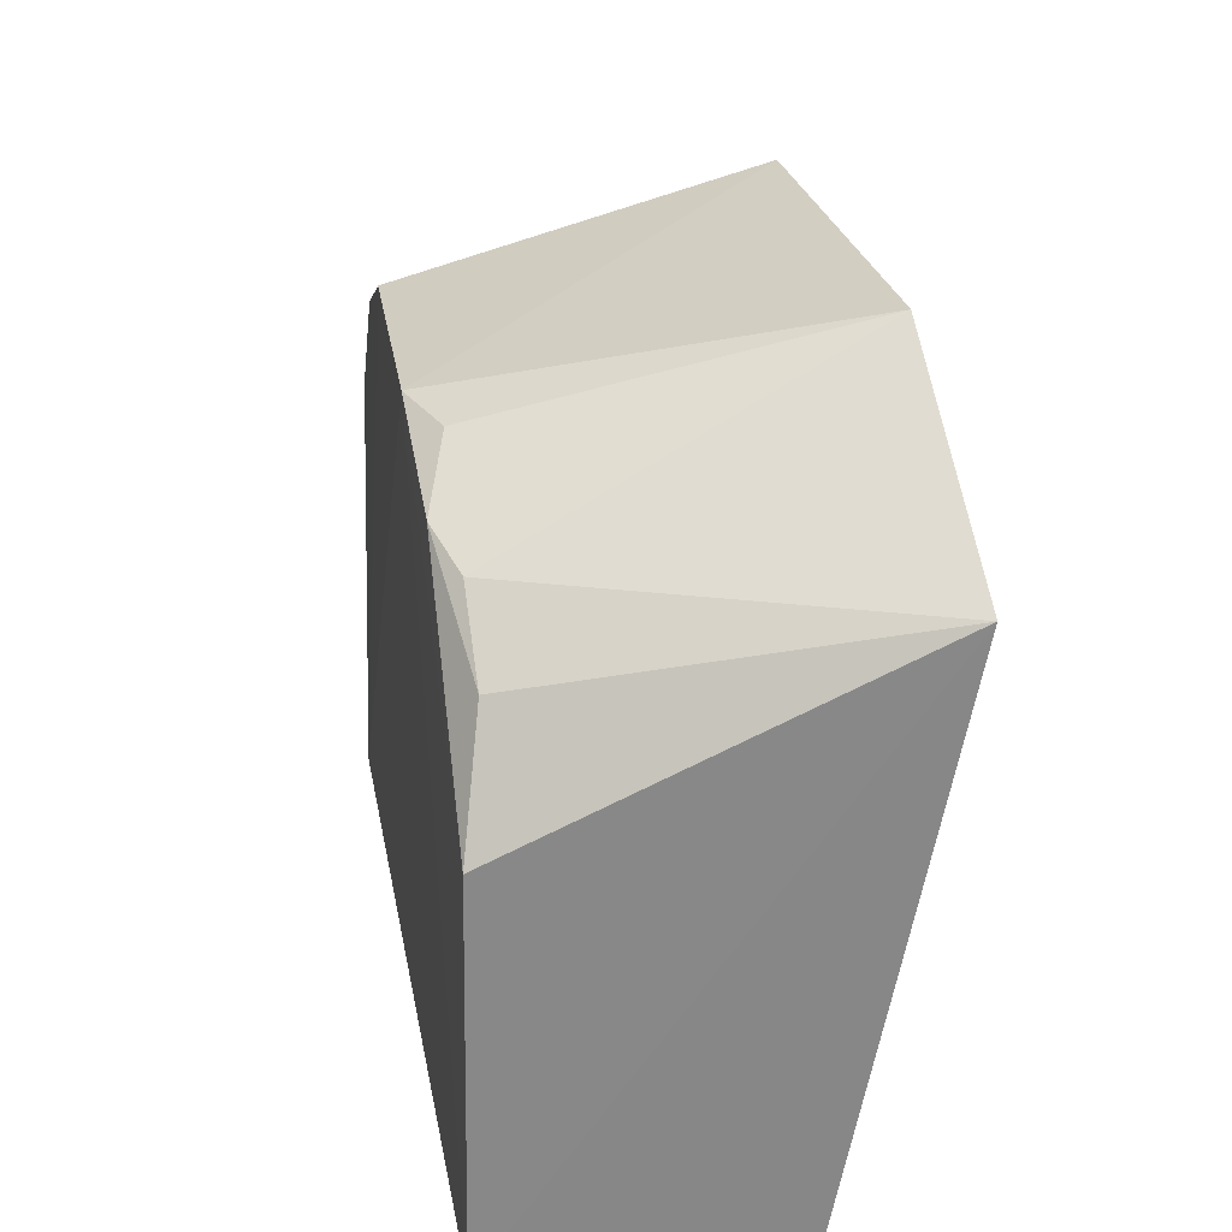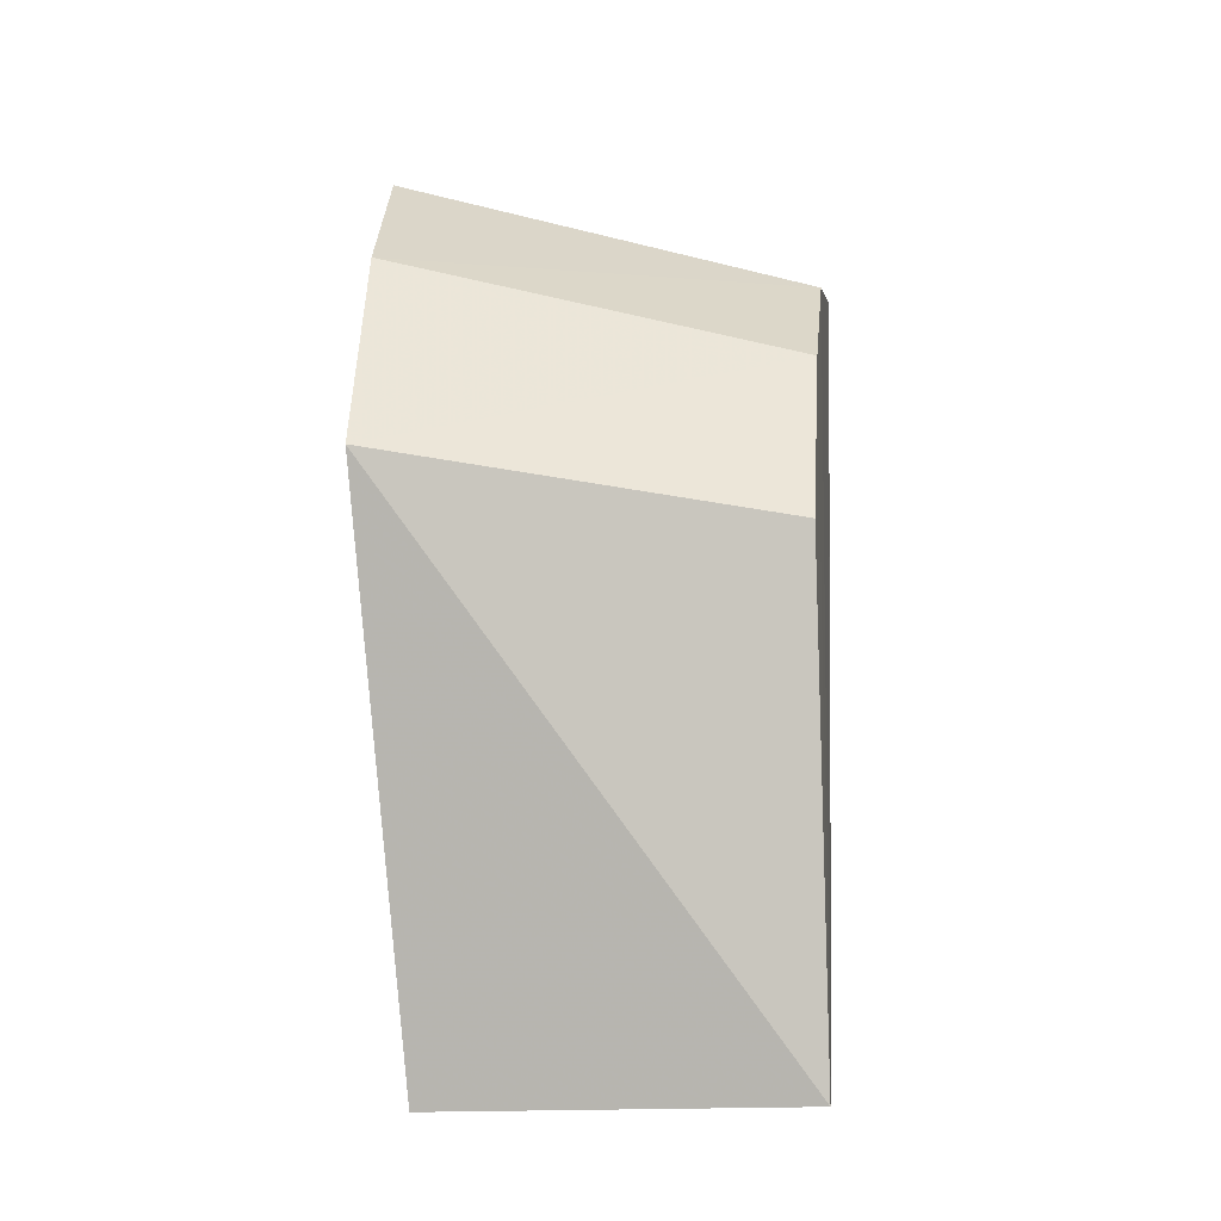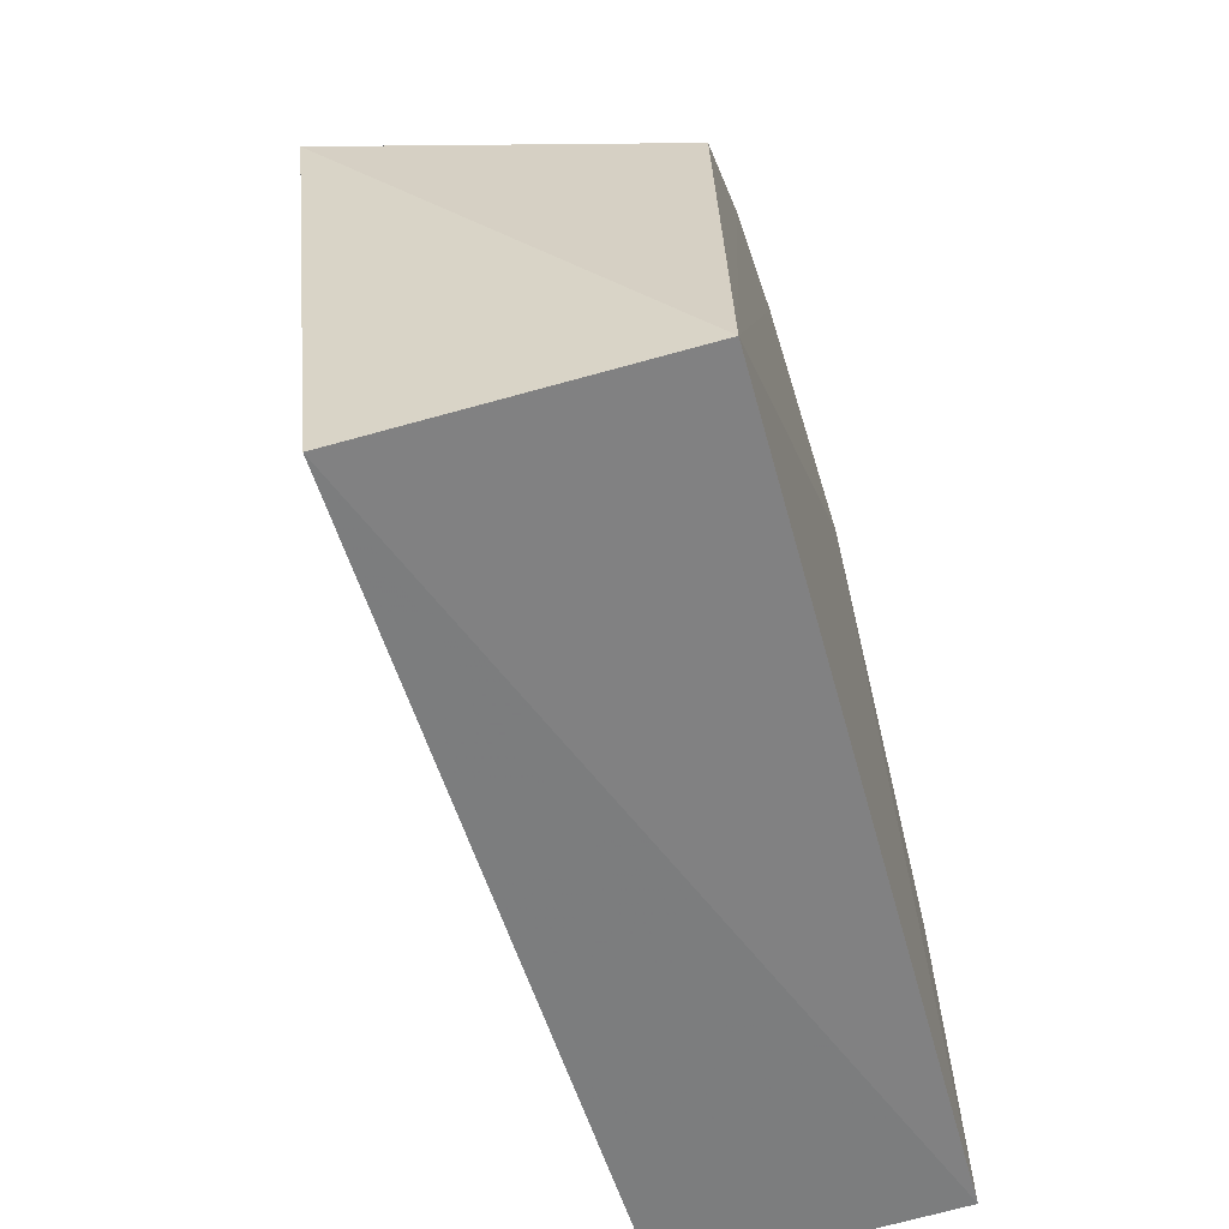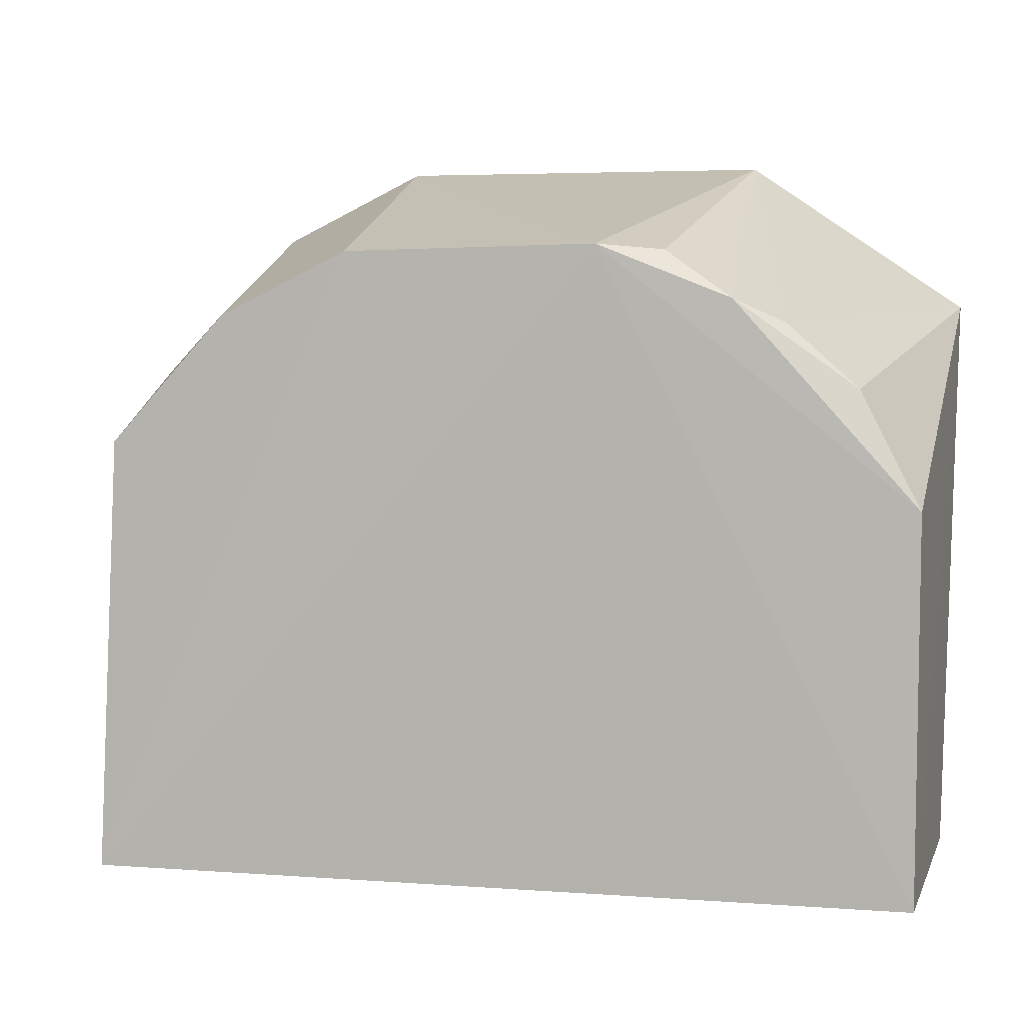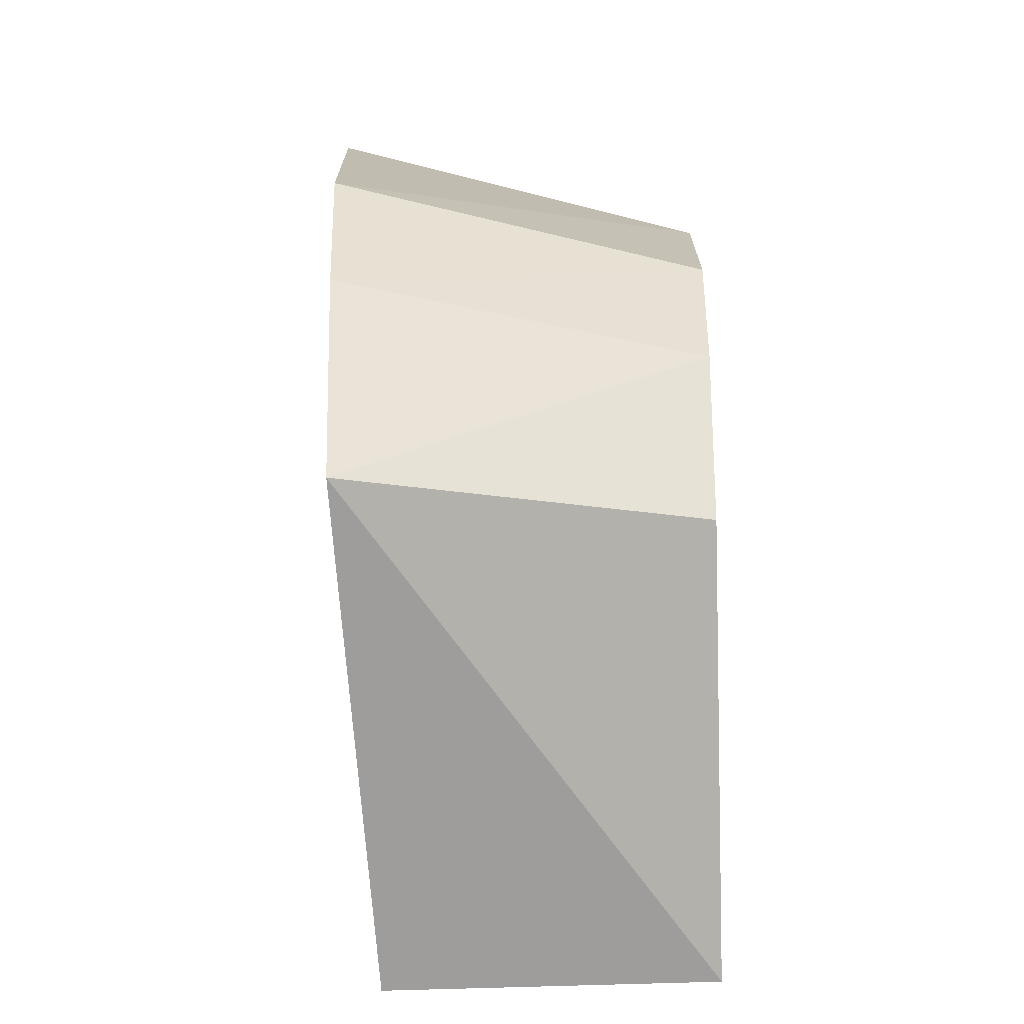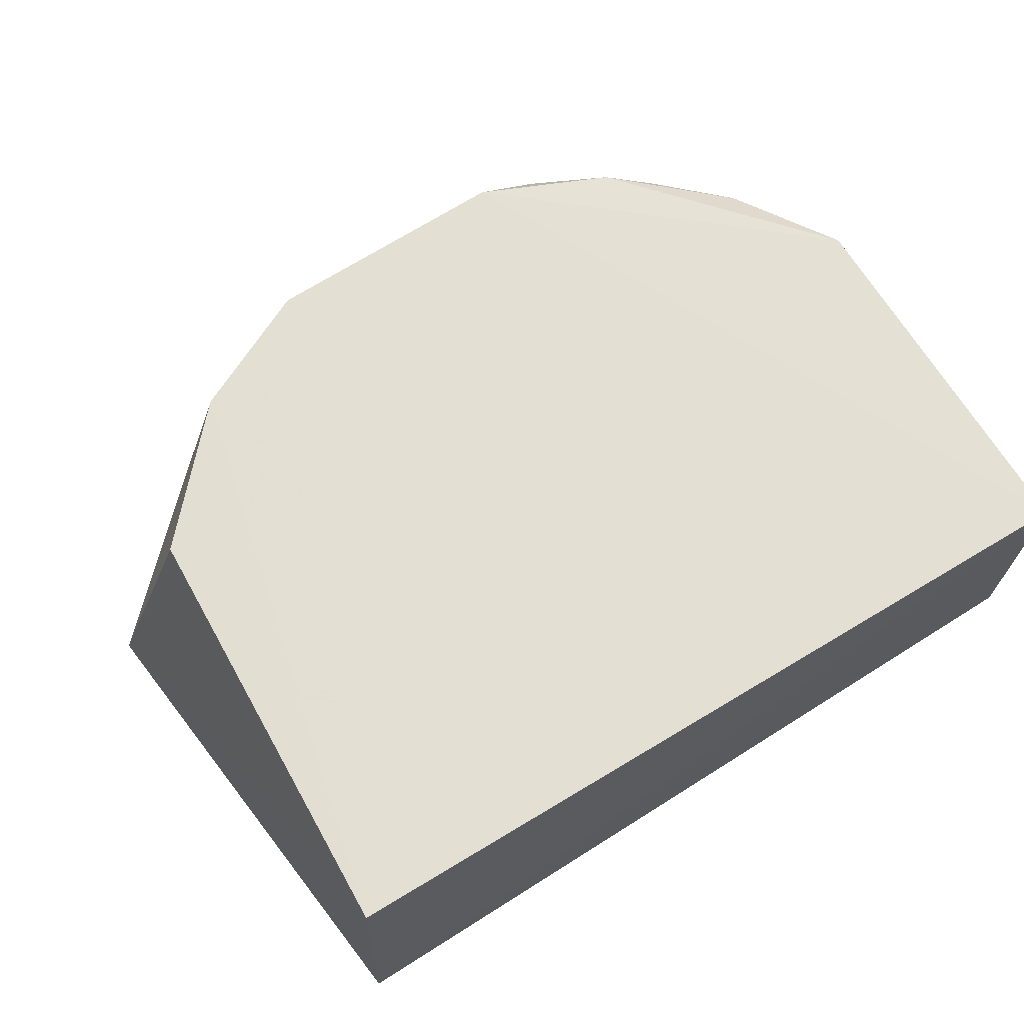
<metadata>
{"format":"obj","ext":"obj","renderer":"f3d","projection":"perspective","resolution":1024,"background":"white","views":[{"elev":27.7,"azim":-97.5,"up":"+Z"},{"elev":2.1,"azim":97.3,"up":"+Z"},{"elev":-59.9,"azim":108.0,"up":"+Z"},{"elev":6.4,"azim":-164.7,"up":"+Z"},{"elev":13.6,"azim":92.8,"up":"+Z"},{"elev":68.9,"azim":148.6,"up":"+Y"}]}
</metadata>
<code>
v -0.03099 0.01819 0.04024
v -0.01933 0.01921 0.03136
v -0.02731 0.03245 0.03427
v -0.05484 0.03169 0.01193
v -0.05491 0.02042 0.01197
v -0.02202 0.03317 0.01181
v -0.04961 0.03083 0.03411
v -0.02524 0.0187 0.03731
v -0.05499 0.01617 0.03444
v -0.02272 0.03263 0.0292
v -0.04245 0.0321 0.0371
v -0.02148 0.0206 0.01141
v -0.03245 0.03231 0.03682
v -0.05482 0.03144 0.02715
v -0.04607 0.01691 0.04041
v -0.05236 0.03066 0.03166
v -0.04766 0.03173 0.03506
v -0.04491 0.03095 0.03688
f 8 1 2
f 8 2 3
f 9 4 5
f 10 6 3
f 10 3 2
f 10 2 6
f 11 6 4
f 12 5 4
f 12 4 6
f 12 6 2
f 12 9 5
f 12 2 9
f 13 8 3
f 13 1 8
f 13 11 1
f 13 3 6
f 13 6 11
f 14 4 9
f 14 11 4
f 15 1 11
f 15 9 2
f 15 2 1
f 15 7 9
f 16 14 9
f 16 9 7
f 17 11 14
f 17 7 15
f 17 16 7
f 17 14 16
f 18 17 15
f 18 15 11
f 18 11 17

</code>
